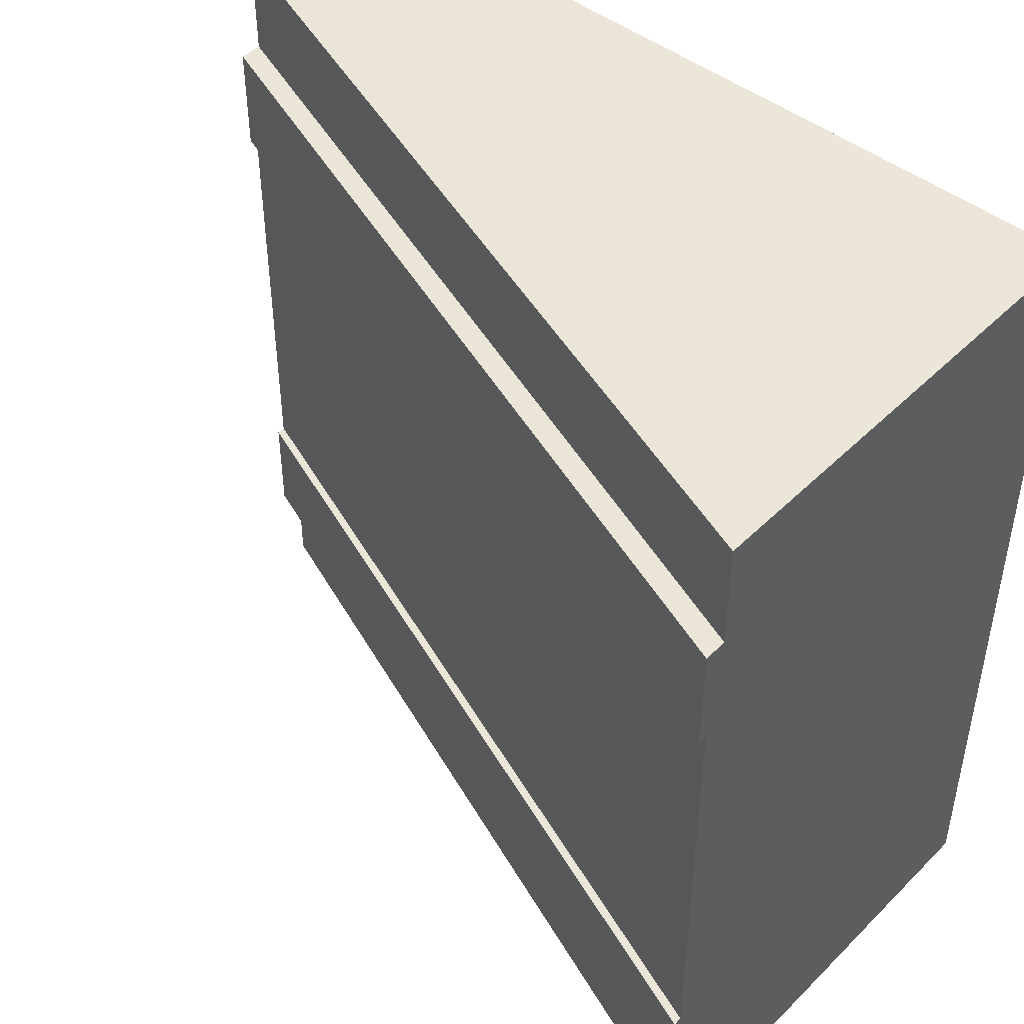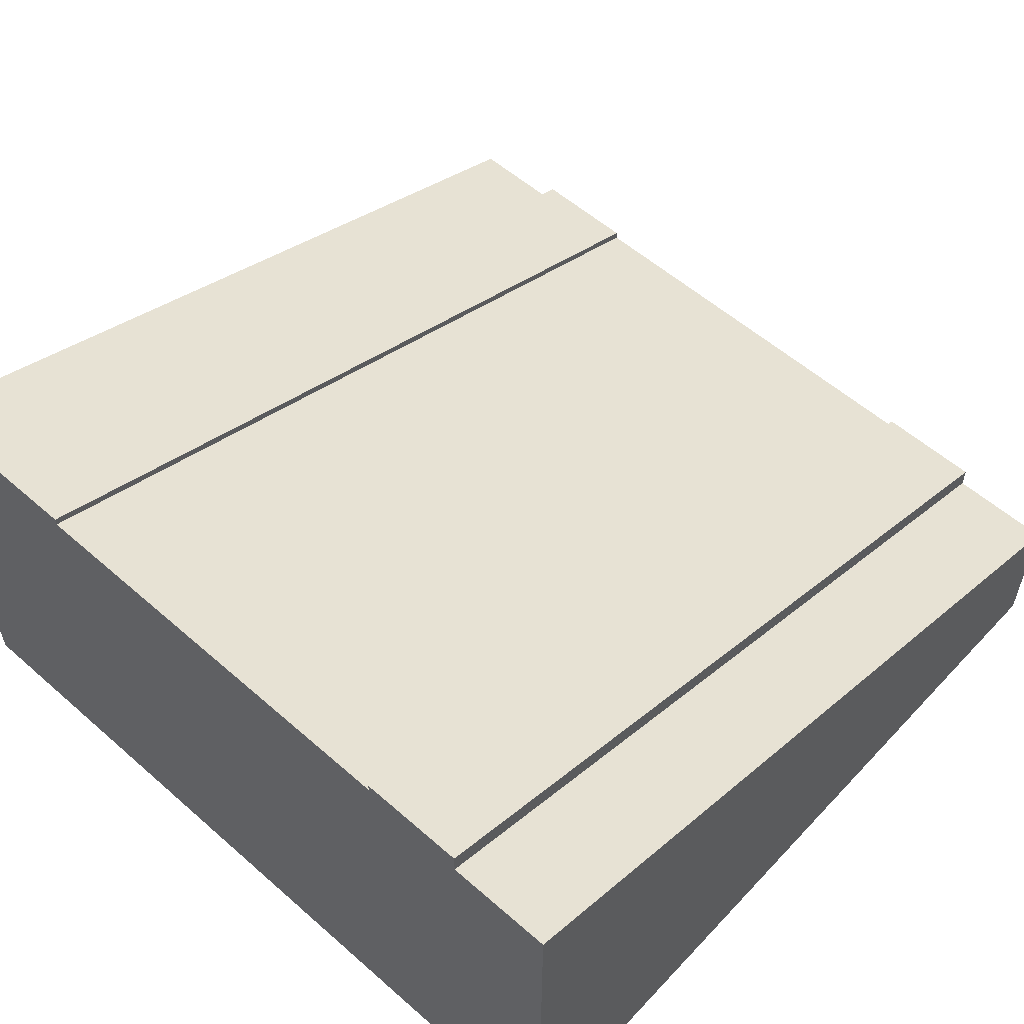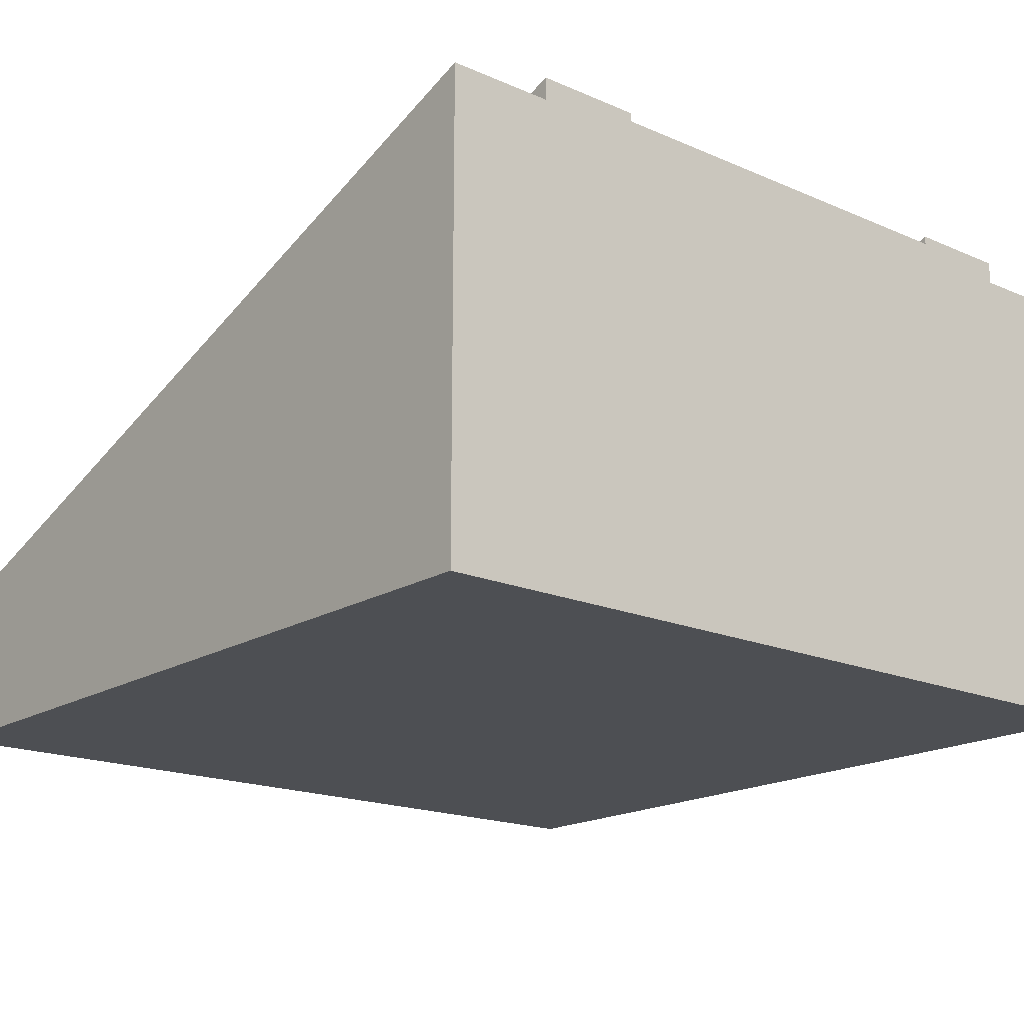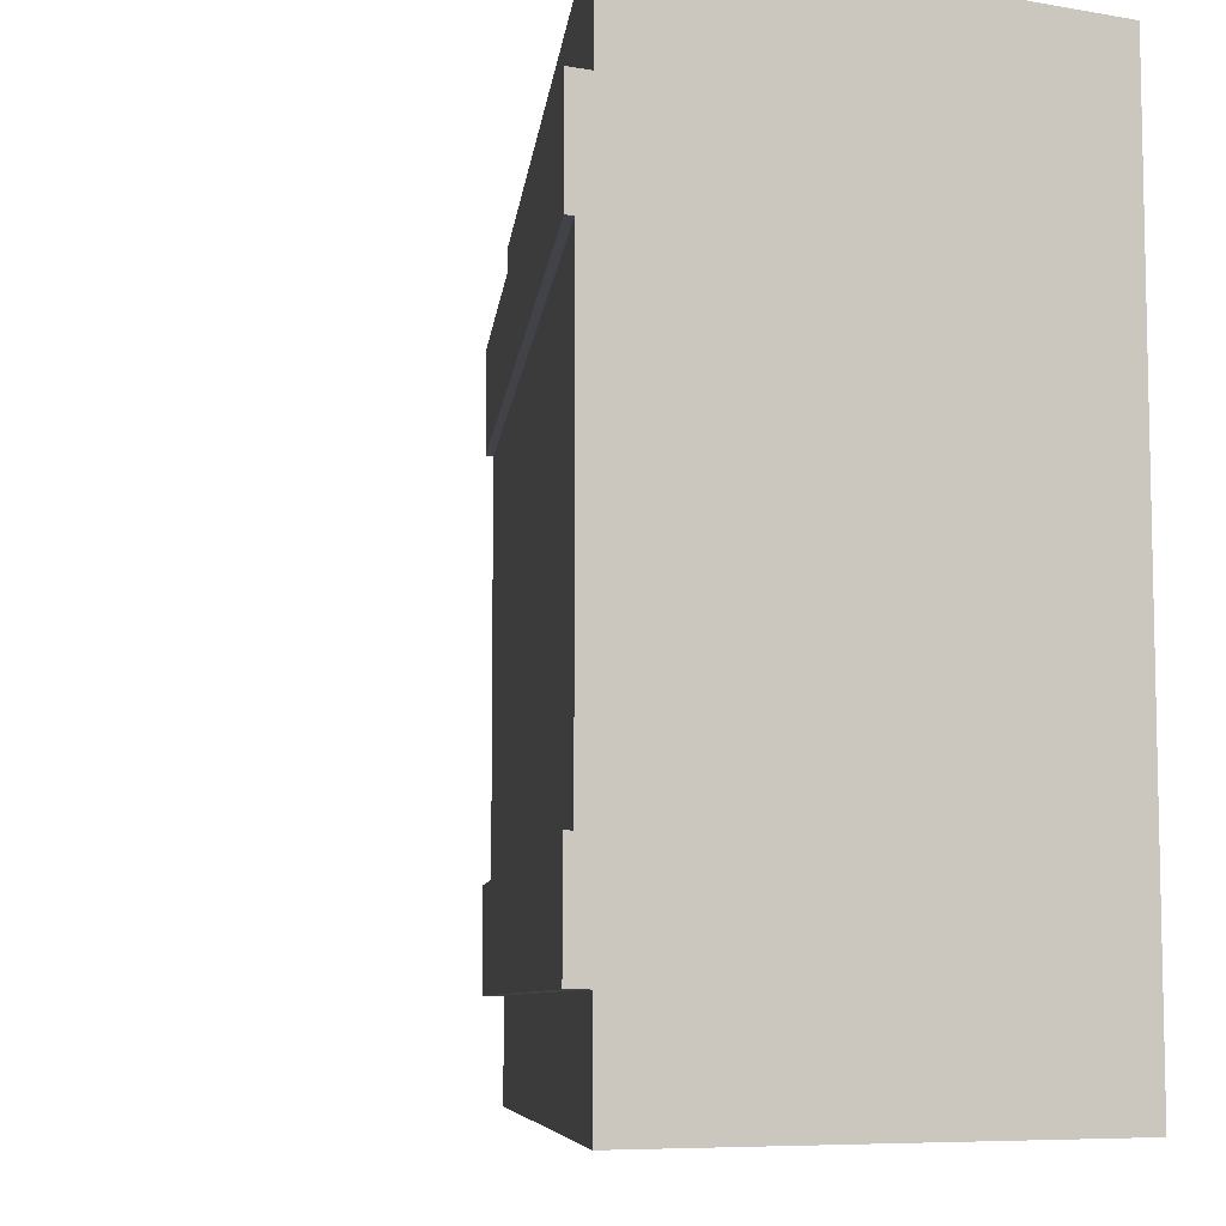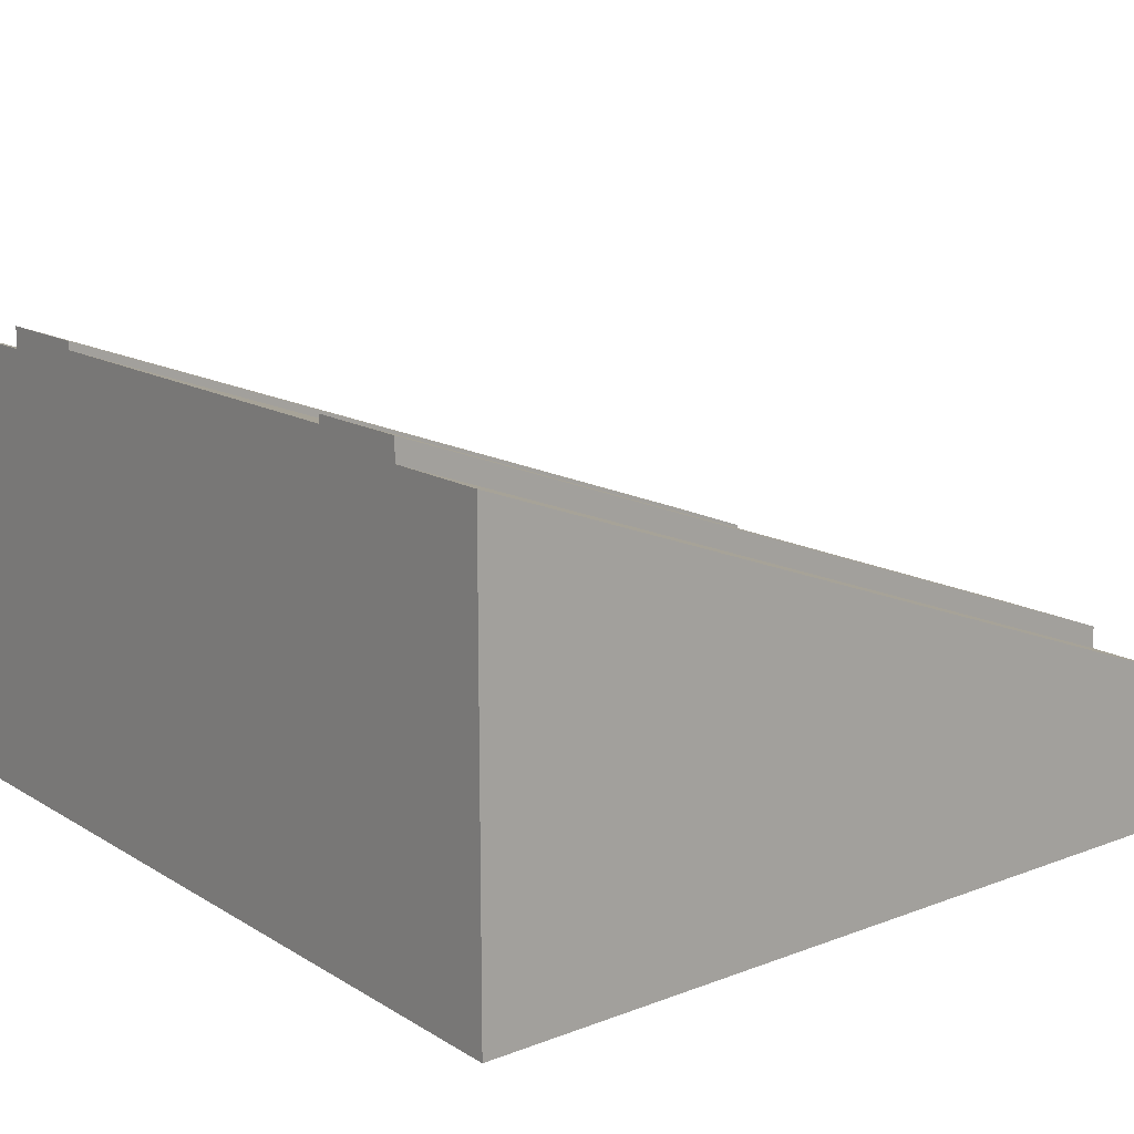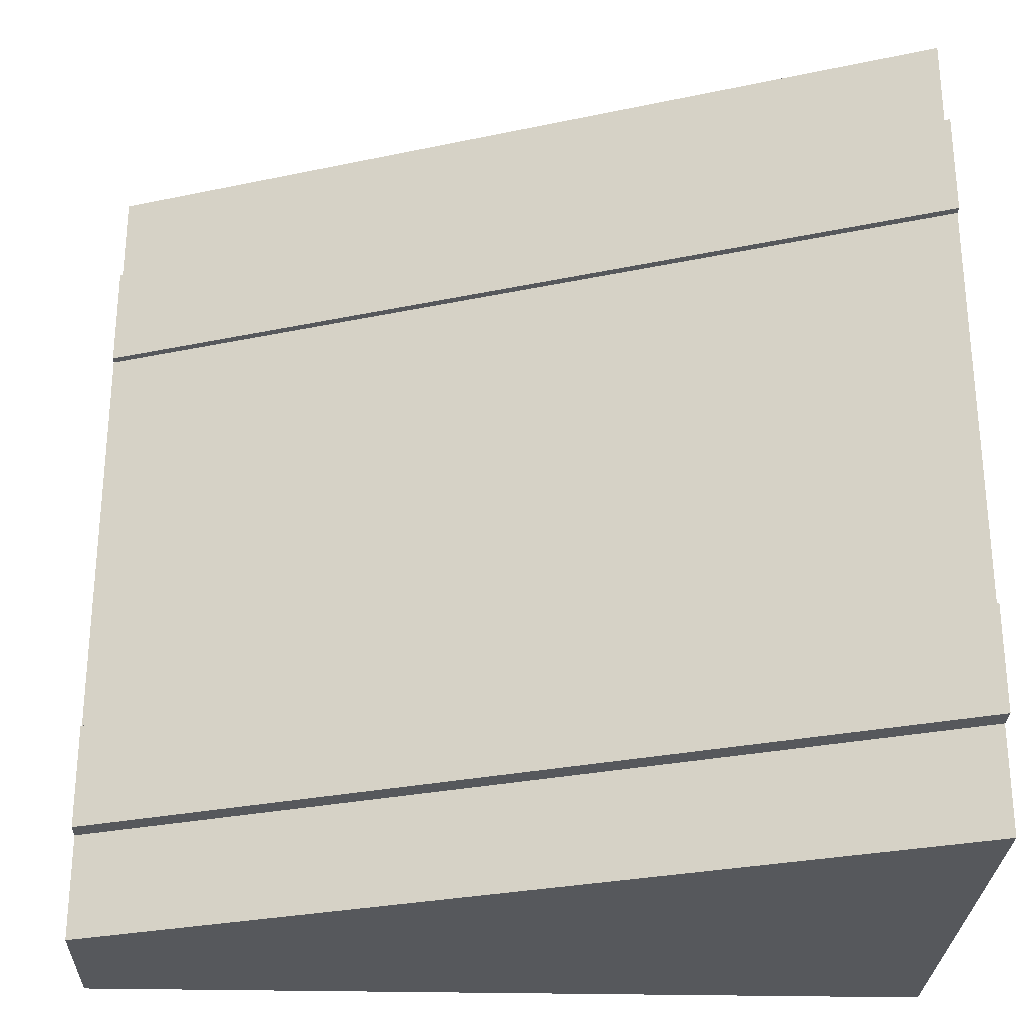
<metadata>
{"format":"obj","ext":"obj","renderer":"f3d","projection":"perspective","resolution":1024,"background":"white","views":[{"elev":46.2,"azim":-138.2,"up":"+Z"},{"elev":56.6,"azim":-47.6,"up":"+Y"},{"elev":-18.0,"azim":-130.2,"up":"+Y"},{"elev":-7.6,"azim":-116.0,"up":"+Z"},{"elev":15.2,"azim":-38.6,"up":"+Y"},{"elev":-27.8,"azim":177.9,"up":"+Z"}]}
</metadata>
<code>
o roadTile_154
v 24 4.4 -24
v 24 4.4 -21
v 24 1e-06 -21
v 24 1e-06 -24
v 0 13.2 -21
v 0 13.2 -24
v 0 13.84 -21
v 24 5.04 -21
v 0 1e-06 -21
v 0 0 -3
v 0 13.2 -3
v 0 13.84 -3
v 0 13.84 -6
v 0 13.6 -6
v 0 11.2 -6
v 0 11.2 -18
v 0 13.6 -18
v 0 13.84 -18
v 0 1e-06 -24
v 24 0 -3
v 24 0 -0
v 0 0 0
v 24 5.04 -18
v 24 4.8 -18
v 24 2.4 -18
v 24 2.4 -6
v 24 4.8 -6
v 24 5.04 -6
v 24 5.04 -3
v 24 4.4 -3
v 0 13.2 1e-06
v 24 4.4 0
f 2 4 1
f 2 6 5
f 10 9 3
f 19 1 4
f 9 6 19
f 11 32 30
f 11 22 31
f 32 22 21
f 20 32 21
f 2 3 4
f 2 1 6
f 9 19 4
f 3 20 10
f 20 21 22
f 9 4 3
f 22 10 20
f 19 6 1
f 9 5 6
f 11 31 32
f 11 10 22
f 32 31 22
f 20 30 32
f 5 8 2
f 10 15 16
f 20 3 26
f 8 18 23
f 17 23 18
f 14 28 27
f 12 28 13
f 11 29 12
f 5 7 8
f 5 9 16
f 9 10 16
f 11 12 14
f 12 13 14
f 18 7 17
f 7 5 17
f 16 17 5
f 10 11 15
f 14 15 11
f 3 2 25
f 2 8 24
f 25 2 24
f 8 23 24
f 29 30 27
f 30 20 26
f 27 28 29
f 26 27 30
f 3 25 26
f 8 7 18
f 17 24 23
f 14 13 28
f 12 29 28
f 11 30 29
f 17 27 24
f 17 15 14
f 27 25 24
f 17 14 27
f 17 16 15
f 27 26 25

</code>
